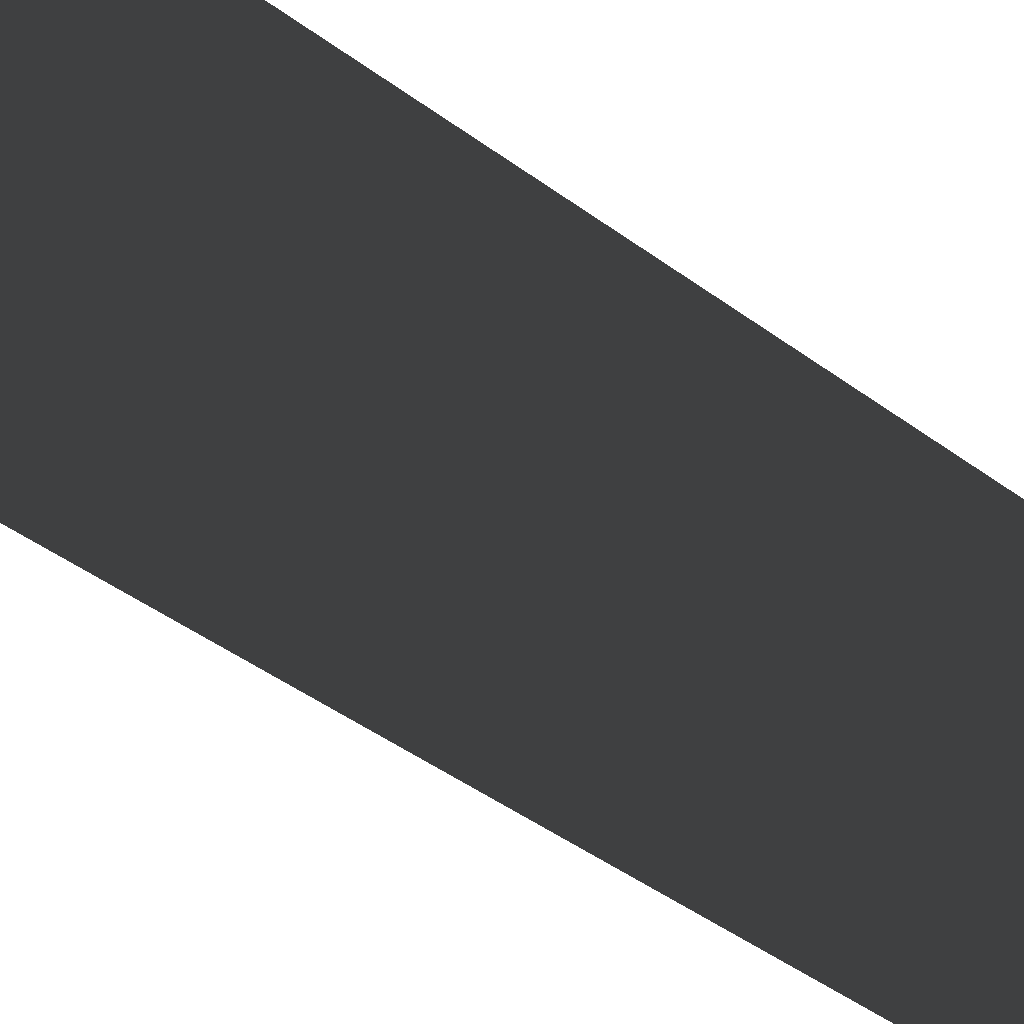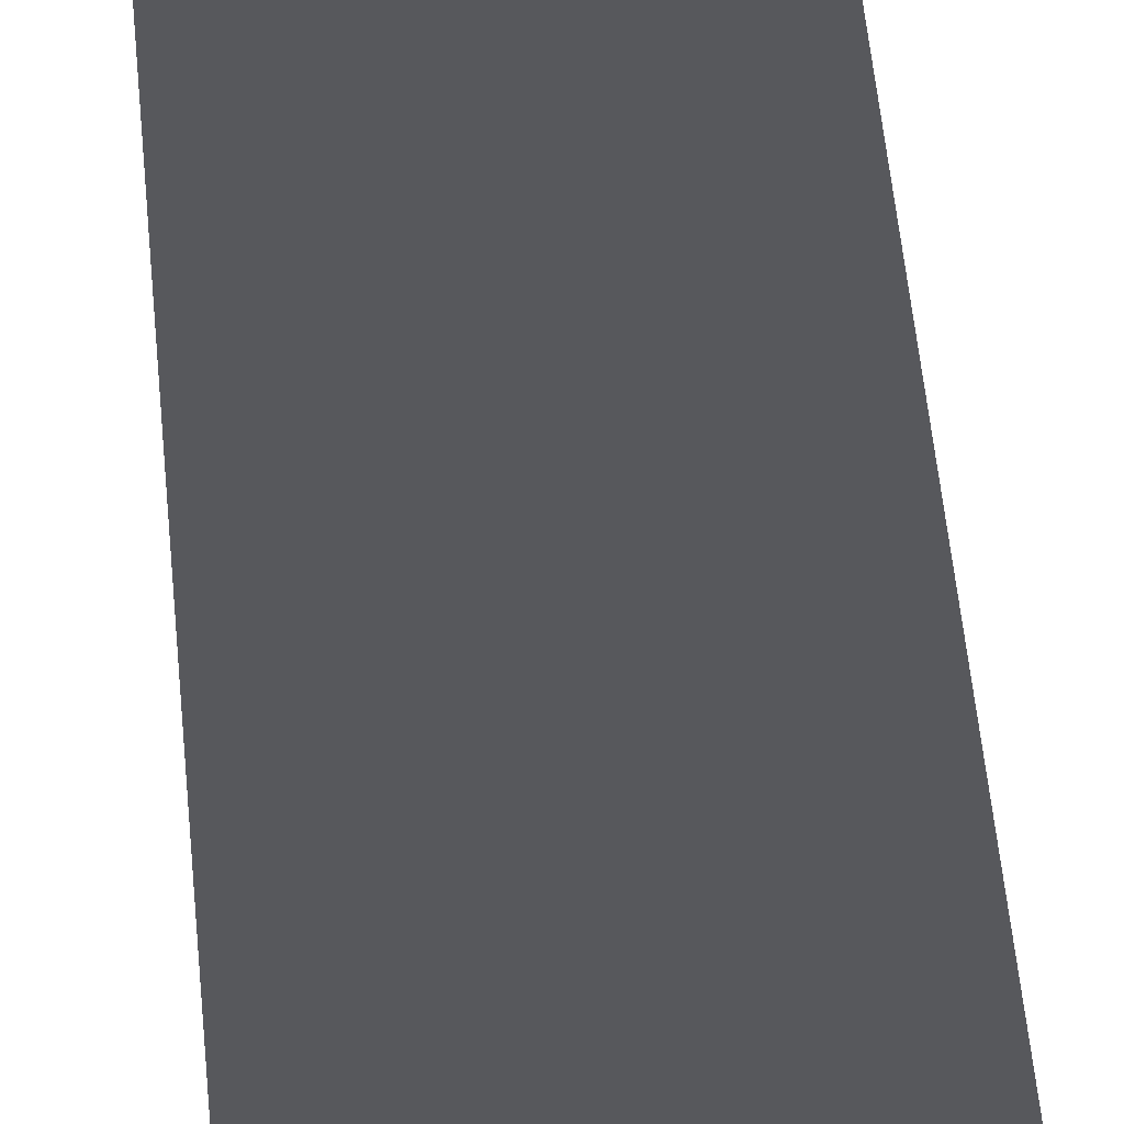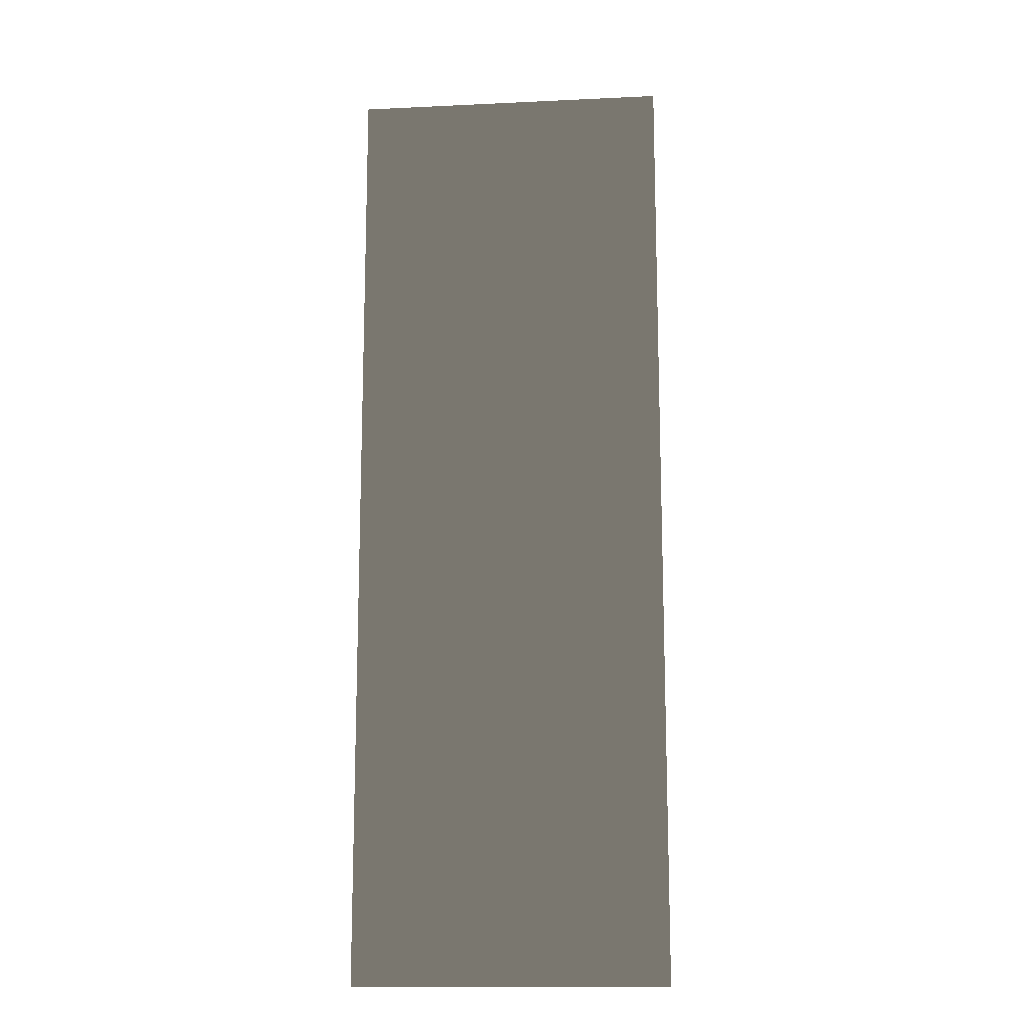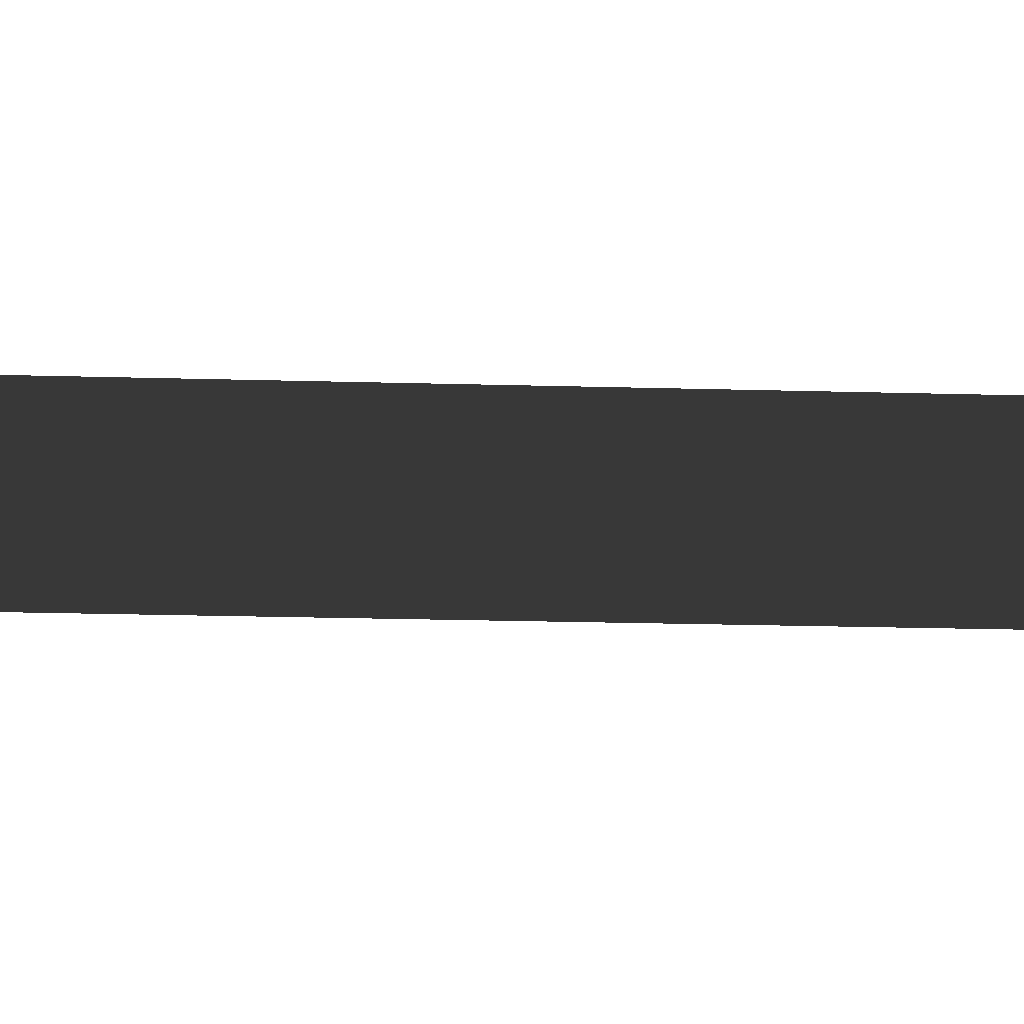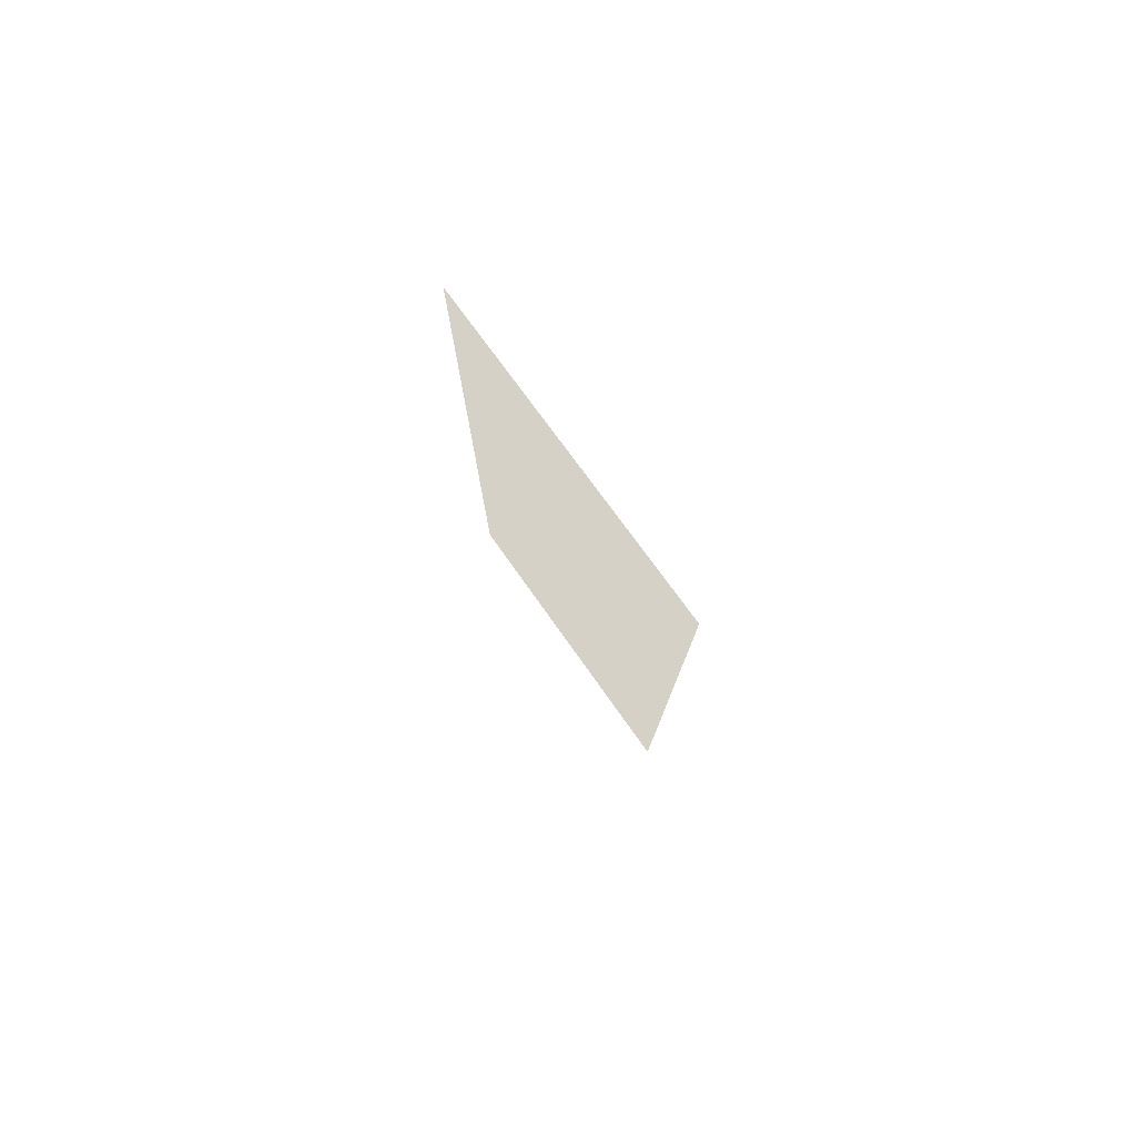
<metadata>
{"format":"obj","ext":"obj","renderer":"f3d","projection":"perspective","resolution":1024,"background":"white","views":[{"elev":-42.6,"azim":-131.8,"up":"+Z"},{"elev":60.5,"azim":174.3,"up":"+Z"},{"elev":-14.1,"azim":-4.9,"up":"+Y"},{"elev":-19.3,"azim":86.8,"up":"+Z"},{"elev":79.6,"azim":54.3,"up":"+Y"}]}
</metadata>
<code>
v -0.2383 -201.2 -6.911
v 24.9 -197.3 -6.911
v 24.9 -270.6 -6.911
v -0.2383 -270.6 -6.911
v -0.2383 -196.4 -6.911
v 24.9 -194 -6.911
g Terrain_Main.006_34759_498
f 1 3 2
f 1 4 3
f 2 5 1
f 2 6 5

</code>
